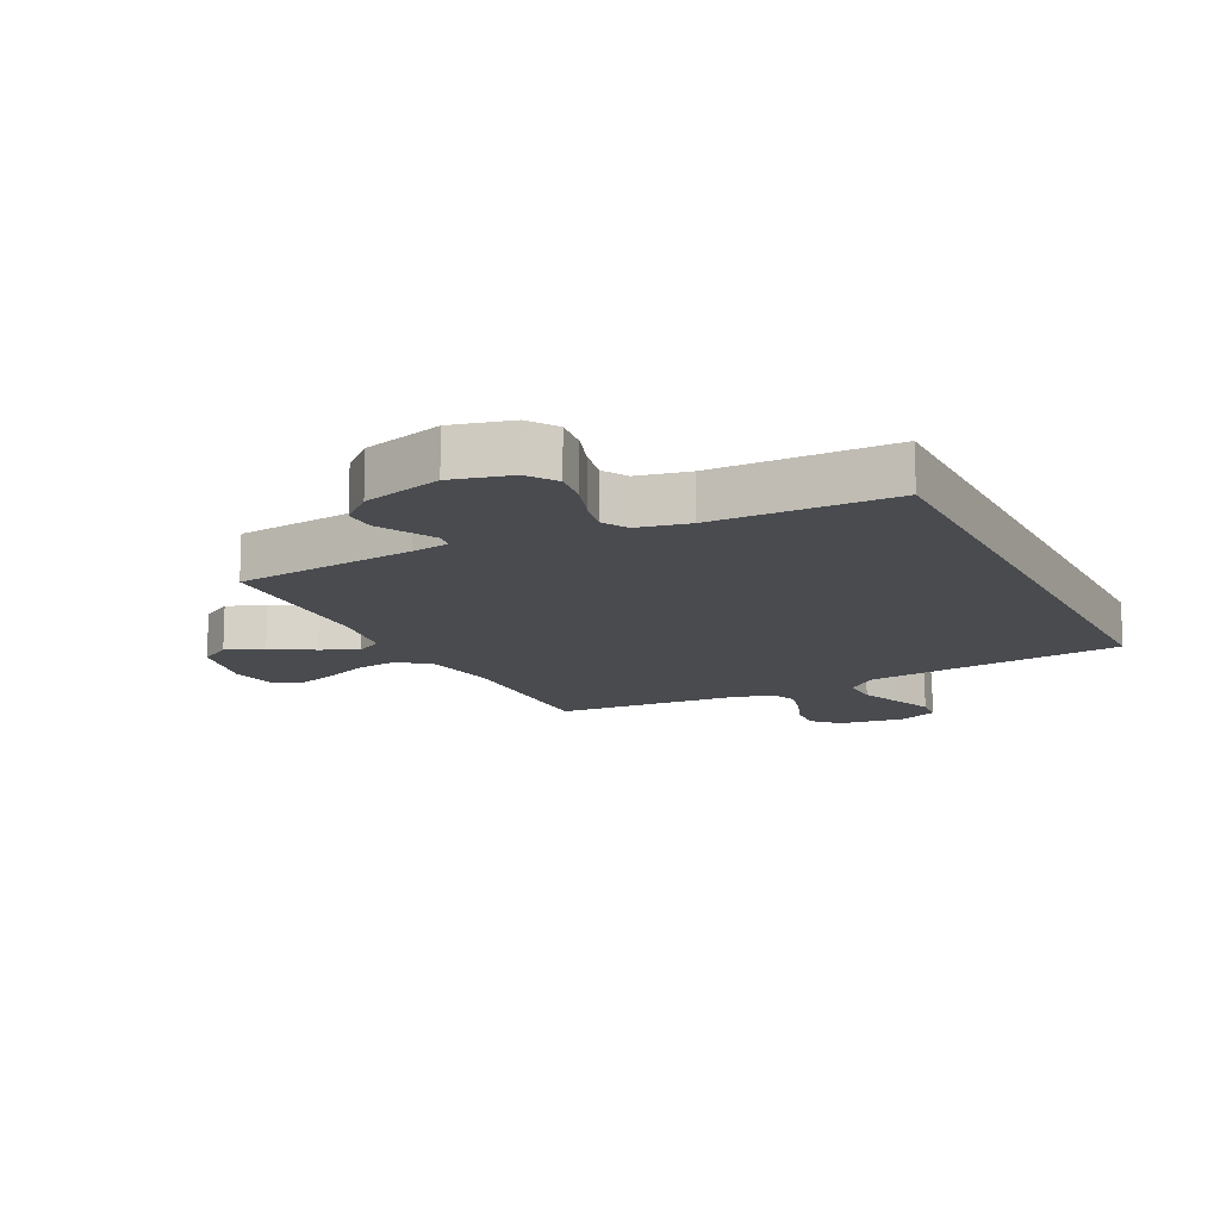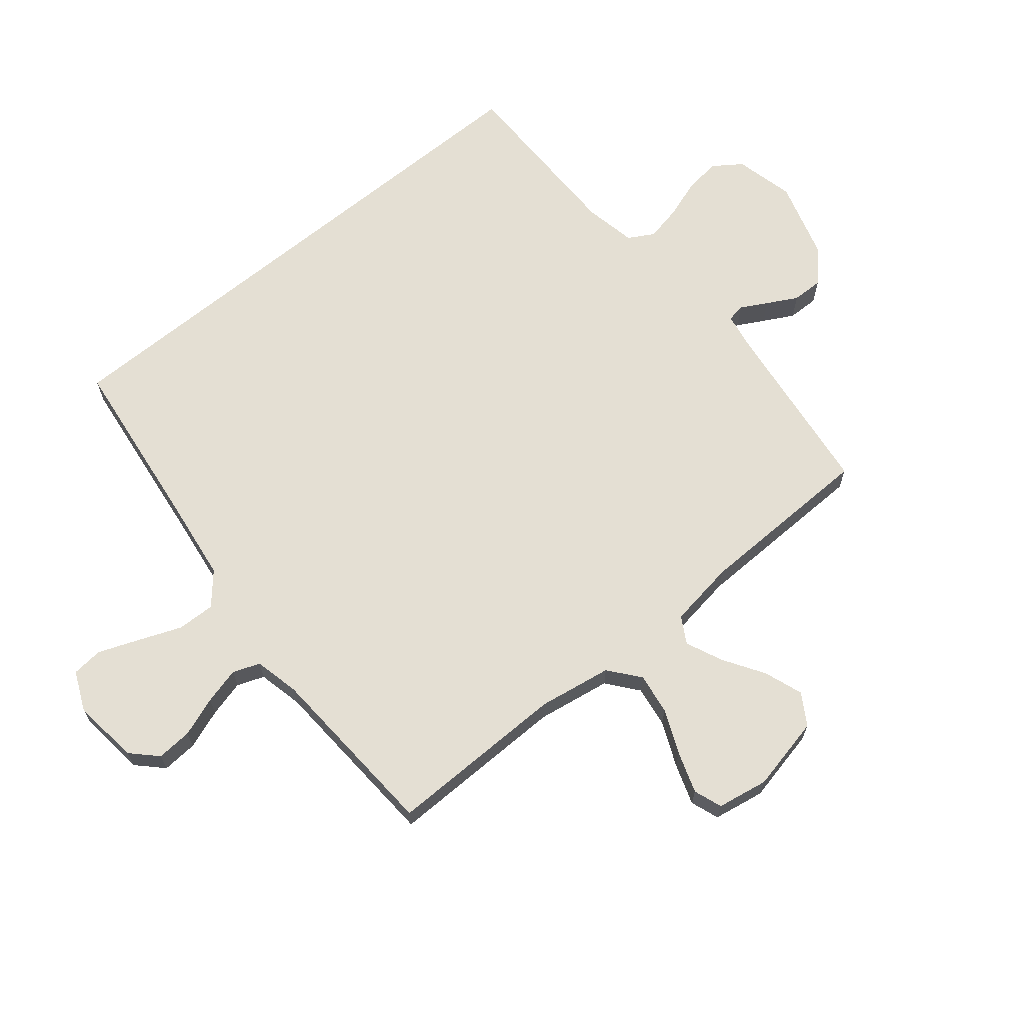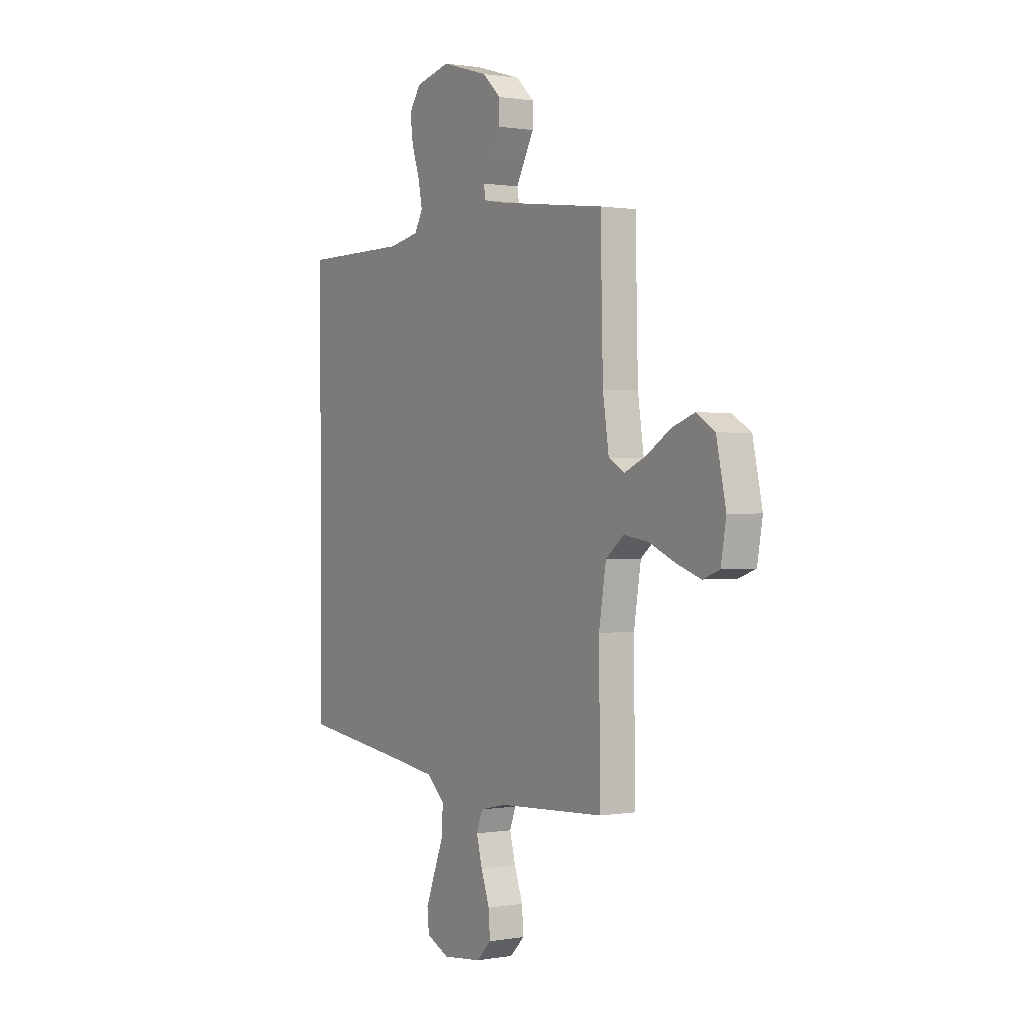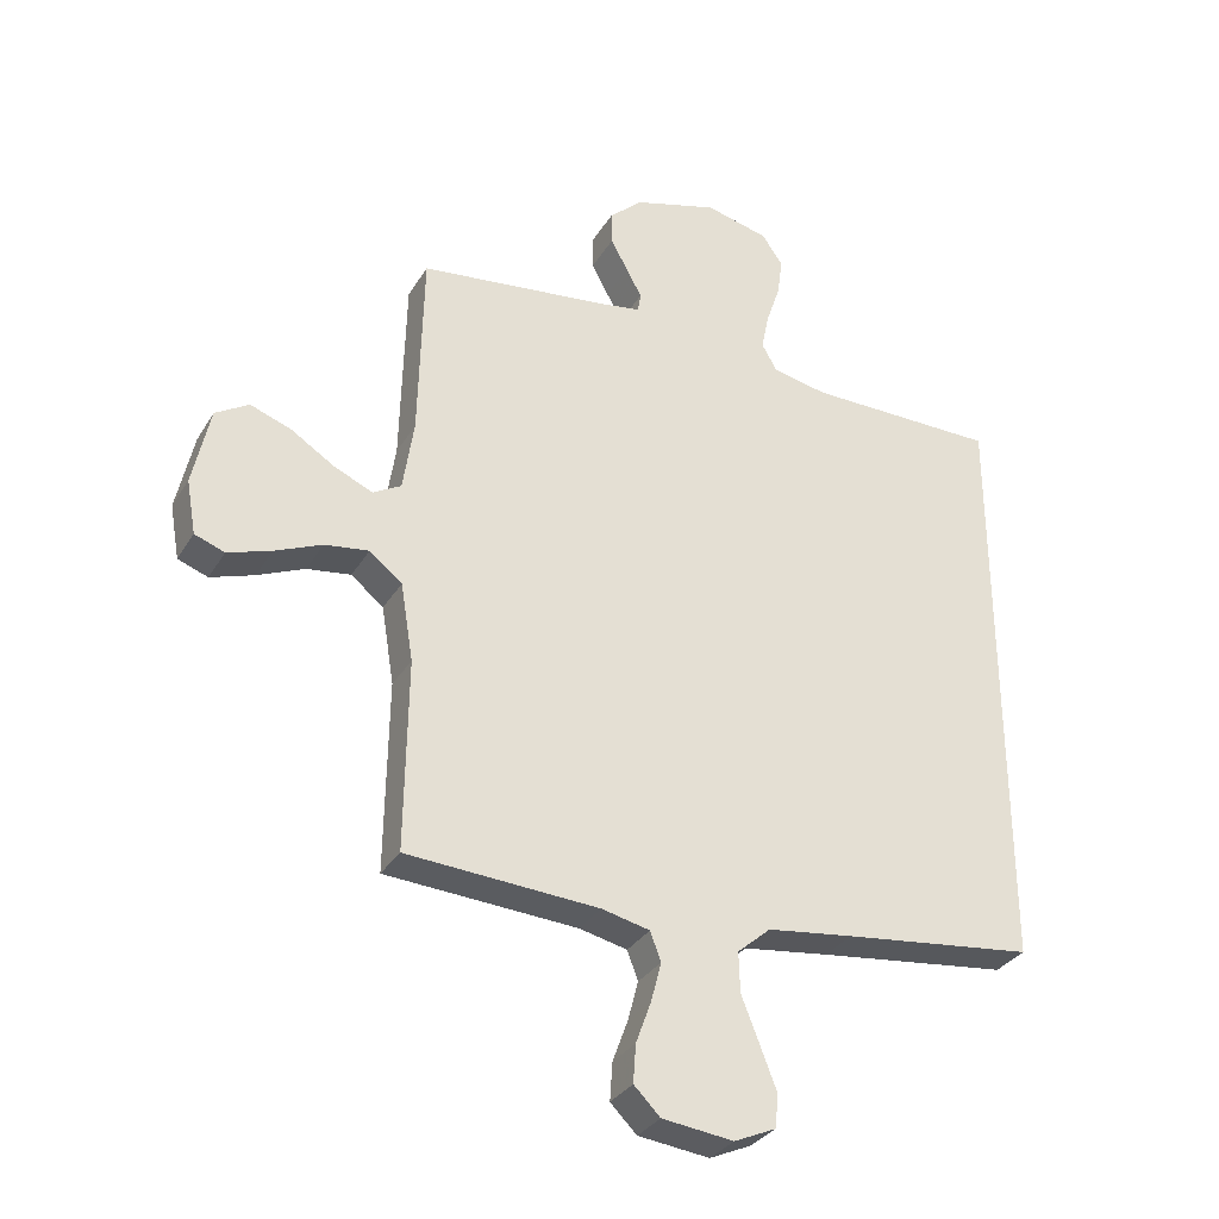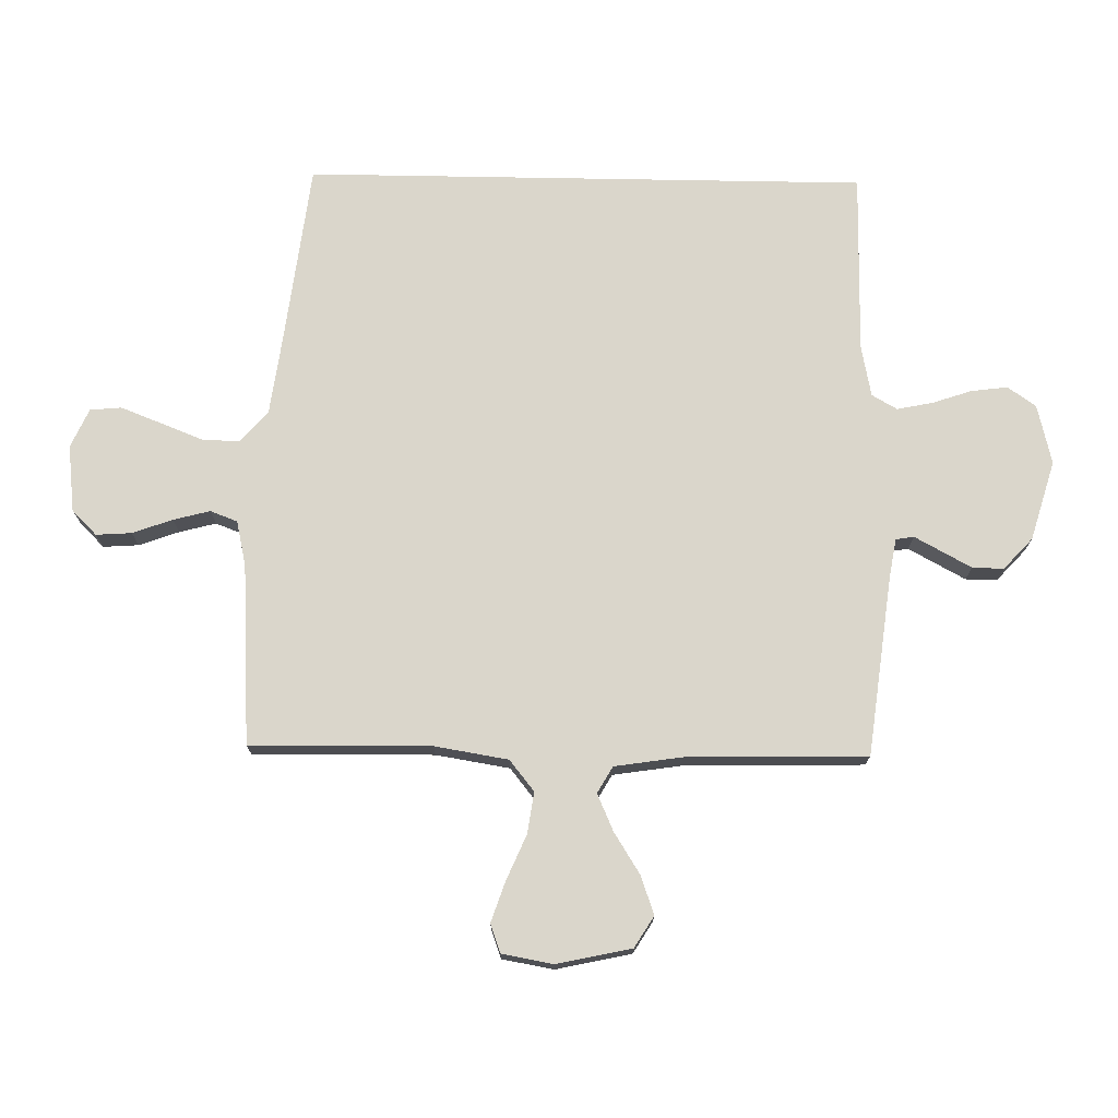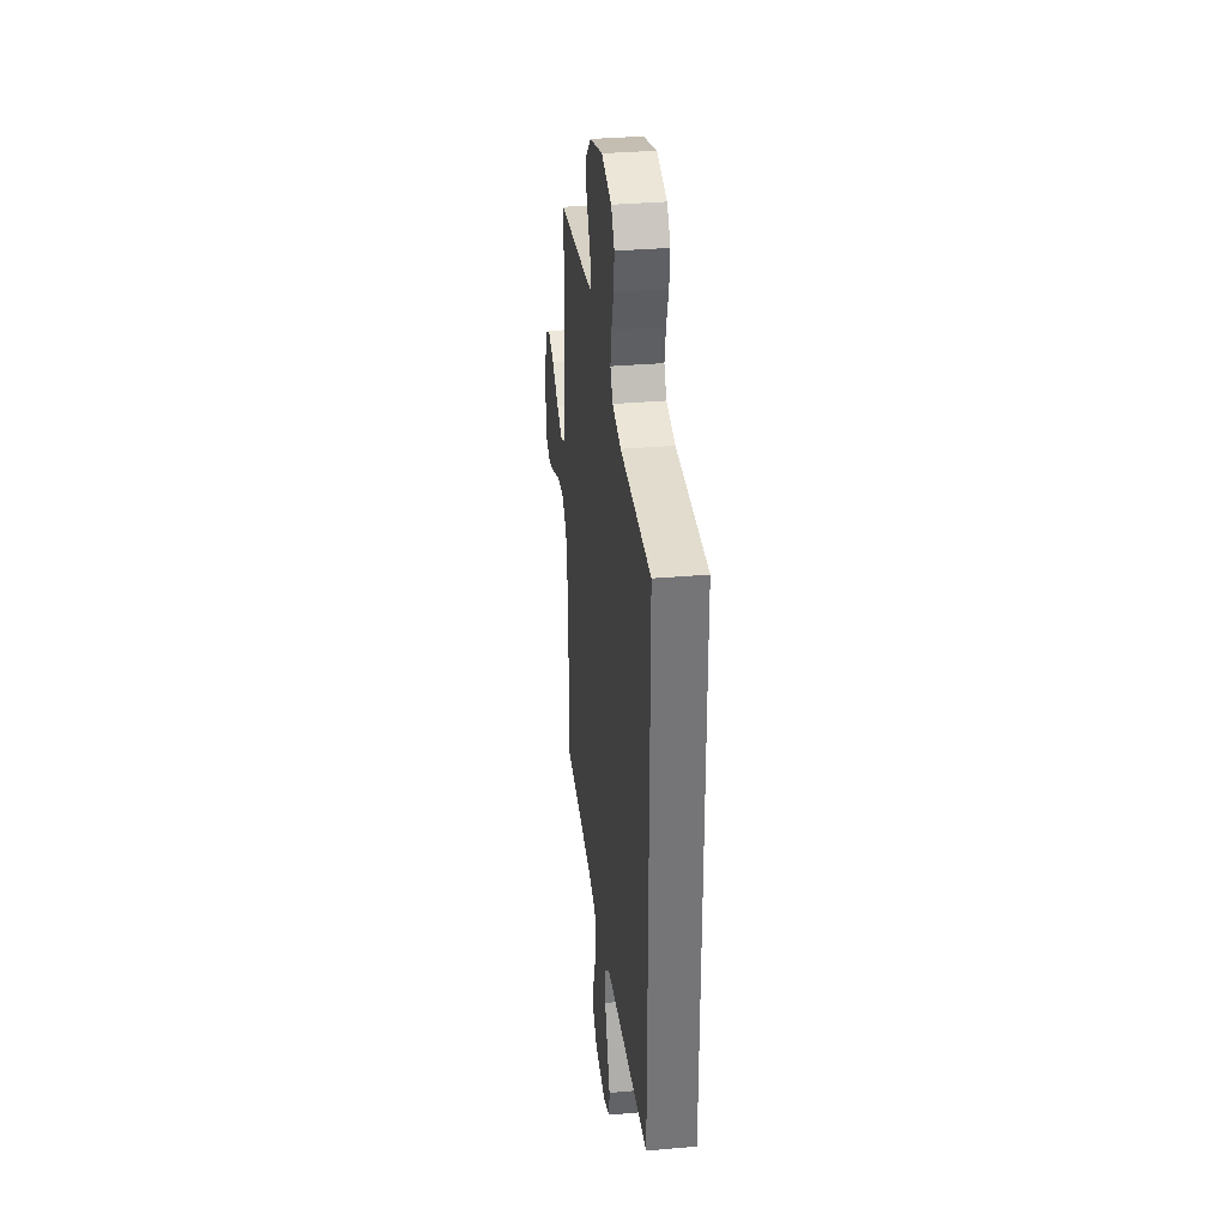
<metadata>
{"format":"obj","ext":"obj","renderer":"f3d","projection":"perspective","resolution":1024,"background":"white","views":[{"elev":-13.8,"azim":26.2,"up":"+Y"},{"elev":66.7,"azim":-129.4,"up":"+Y"},{"elev":0.7,"azim":-122.0,"up":"+Z"},{"elev":-32.1,"azim":-26.5,"up":"+Z"},{"elev":73.8,"azim":-89.0,"up":"+Y"},{"elev":33.9,"azim":83.2,"up":"+Z"}]}
</metadata>
<code>
v -0.5 0.07 0.5
v -0.2 0.07 0.537
v -0.137 0.07 0.548
v -0.132 0.07 0.578
v -0.156 0.07 0.622
v -0.183 0.07 0.672
v -0.184 0.07 0.724
v -0.132 0.07 0.772
v 0 0.07 0.811
v 0.099 0.07 0.787
v 0.132 0.07 0.74
v 0.124 0.07 0.679
v 0.102 0.07 0.614
v 0.09 0.07 0.555
v 0.114 0.07 0.513
v 0.2 0.07 0.496
v 0.5 0.07 0.495
v 0.5 0.07 -0.438
v 0.2 0.07 -0.475
v 0.066 0.07 -0.493
v 0.014 0.07 -0.538
v 0.016 0.07 -0.601
v 0.044 0.07 -0.672
v 0.07 0.07 -0.739
v 0.065 0.07 -0.791
v 0 0.07 -0.82
v -0.111 0.07 -0.807
v -0.152 0.07 -0.766
v -0.148 0.07 -0.707
v -0.124 0.07 -0.641
v -0.108 0.07 -0.58
v -0.125 0.07 -0.535
v -0.2 0.07 -0.518
v -0.5 0.07 -0.5
v -0.496 0.07 -0.2
v -0.516 0.07 -0.078
v -0.567 0.07 -0.037
v -0.636 0.07 -0.047
v -0.71 0.07 -0.079
v -0.778 0.07 -0.102
v -0.825 0.07 -0.085
v -0.84 0.07 0
v -0.813 0.07 0.124
v -0.761 0.07 0.156
v -0.697 0.07 0.133
v -0.629 0.07 0.09
v -0.568 0.07 0.063
v -0.524 0.07 0.088
v -0.507 0.07 0.2
v -0.5 0 0.5
v -0.2 0 0.537
v -0.137 0 0.548
v -0.132 0 0.578
v -0.156 0 0.622
v -0.183 0 0.672
v -0.184 0 0.724
v -0.132 0 0.772
v 0 0 0.811
v 0.099 0 0.787
v 0.132 0 0.74
v 0.124 0 0.679
v 0.102 0 0.614
v 0.09 0 0.555
v 0.114 0 0.513
v 0.2 0 0.496
v 0.5 0 0.495
v 0.5 0 -0.438
v 0.2 0 -0.475
v 0.066 0 -0.493
v 0.014 0 -0.538
v 0.016 0 -0.601
v 0.044 0 -0.672
v 0.07 0 -0.739
v 0.065 0 -0.791
v 0 0 -0.82
v -0.111 0 -0.807
v -0.152 0 -0.766
v -0.148 0 -0.707
v -0.124 0 -0.641
v -0.108 0 -0.58
v -0.125 0 -0.535
v -0.2 0 -0.518
v -0.5 0 -0.5
v -0.496 0 -0.2
v -0.516 0 -0.078
v -0.567 0 -0.037
v -0.636 0 -0.047
v -0.71 0 -0.079
v -0.778 0 -0.102
v -0.825 0 -0.085
v -0.84 0 0
v -0.813 0 0.124
v -0.761 0 0.156
v -0.697 0 0.133
v -0.629 0 0.09
v -0.568 0 0.063
v -0.524 0 0.088
v -0.507 0 0.2
f 44 45 46
f 43 44 46
f 42 43 46
f 41 42 46
f 40 41 46
f 39 40 46
f 38 39 46
f 37 38 46 47
f 36 37 47 48
f 33 34 35
f 36 48 49
f 35 36 49
f 33 35 49
f 32 33 49
f 28 29 30
f 27 28 30
f 26 27 30
f 25 26 30
f 24 25 30
f 23 24 30
f 22 23 30
f 21 22 30 31
f 20 21 31 32
f 16 17 18 19
f 15 16 19 20
f 49 1 2
f 32 49 2
f 20 32 2
f 15 20 2
f 14 15 2
f 11 12 13
f 10 11 13
f 9 10 13
f 8 9 13
f 7 8 13
f 6 7 13
f 5 6 13
f 4 5 13
f 14 2 3
f 3 4 13 14
f 95 94 93
f 95 93 92
f 95 92 91
f 95 91 90
f 95 90 89
f 95 89 88
f 95 88 87
f 96 95 87 86
f 97 96 86 85
f 84 83 82
f 98 97 85
f 98 85 84
f 98 84 82
f 98 82 81
f 79 78 77
f 79 77 76
f 79 76 75
f 79 75 74
f 79 74 73
f 79 73 72
f 79 72 71
f 80 79 71 70
f 81 80 70 69
f 68 67 66 65
f 69 68 65 64
f 51 50 98
f 51 98 81
f 51 81 69
f 51 69 64
f 51 64 63
f 62 61 60
f 62 60 59
f 62 59 58
f 62 58 57
f 62 57 56
f 62 56 55
f 62 55 54
f 62 54 53
f 52 51 63
f 63 62 53 52
f 1 50 51 2
f 2 51 52 3
f 3 52 53 4
f 4 53 54 5
f 5 54 55 6
f 6 55 56 7
f 7 56 57 8
f 8 57 58 9
f 9 58 59 10
f 10 59 60 11
f 11 60 61 12
f 12 61 62 13
f 13 62 63 14
f 14 63 64 15
f 15 64 65 16
f 16 65 66 17
f 17 66 67 18
f 18 67 68 19
f 19 68 69 20
f 20 69 70 21
f 21 70 71 22
f 22 71 72 23
f 23 72 73 24
f 24 73 74 25
f 25 74 75 26
f 26 75 76 27
f 27 76 77 28
f 28 77 78 29
f 29 78 79 30
f 30 79 80 31
f 31 80 81 32
f 32 81 82 33
f 33 82 83 34
f 34 83 84 35
f 35 84 85 36
f 36 85 86 37
f 37 86 87 38
f 38 87 88 39
f 39 88 89 40
f 40 89 90 41
f 41 90 91 42
f 42 91 92 43
f 43 92 93 44
f 44 93 94 45
f 45 94 95 46
f 46 95 96 47
f 47 96 97 48
f 48 97 98 49
f 49 98 50 1

</code>
